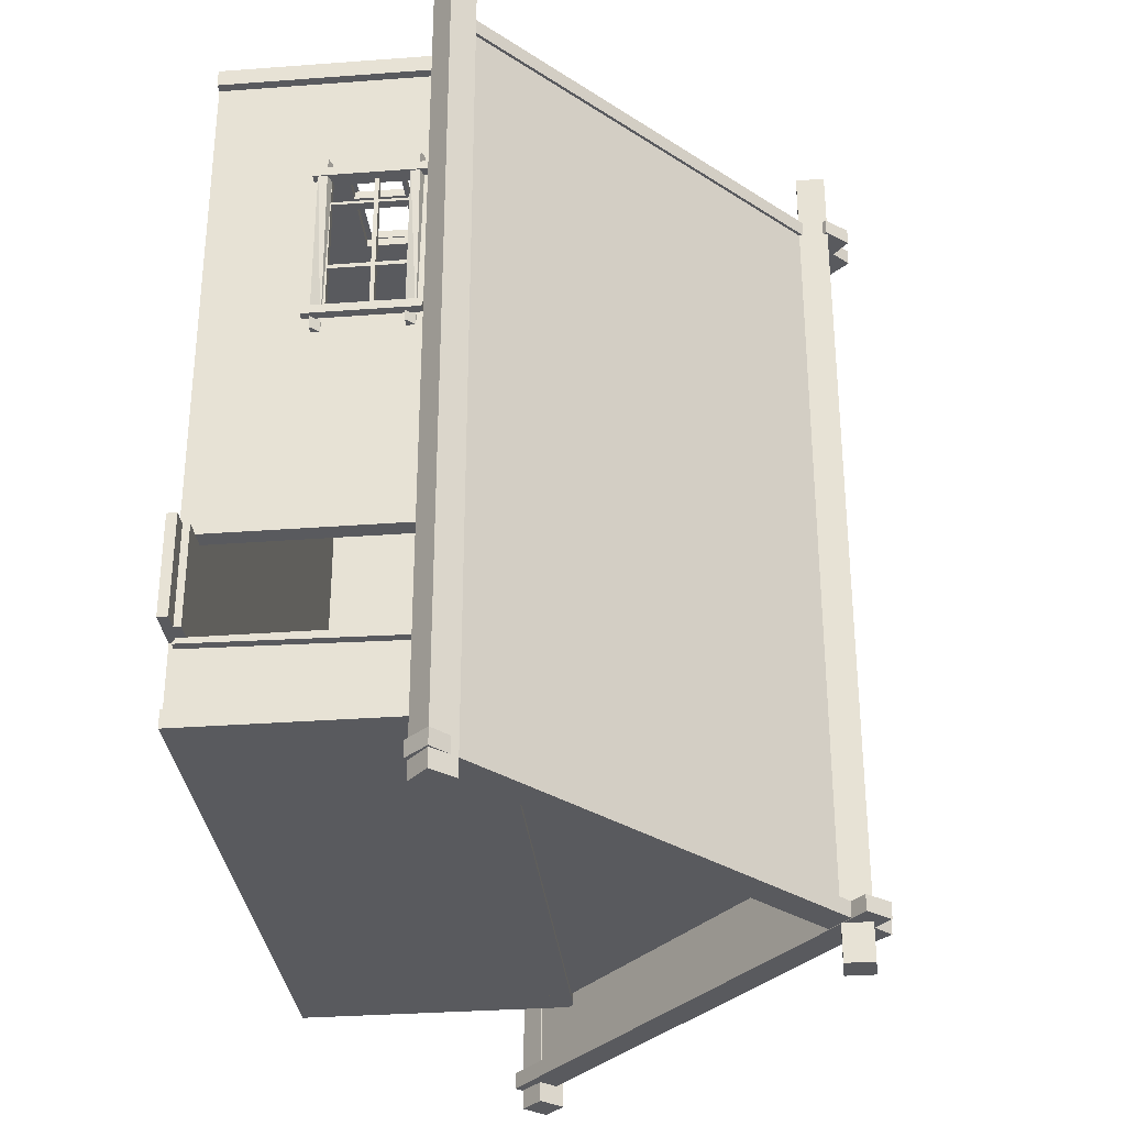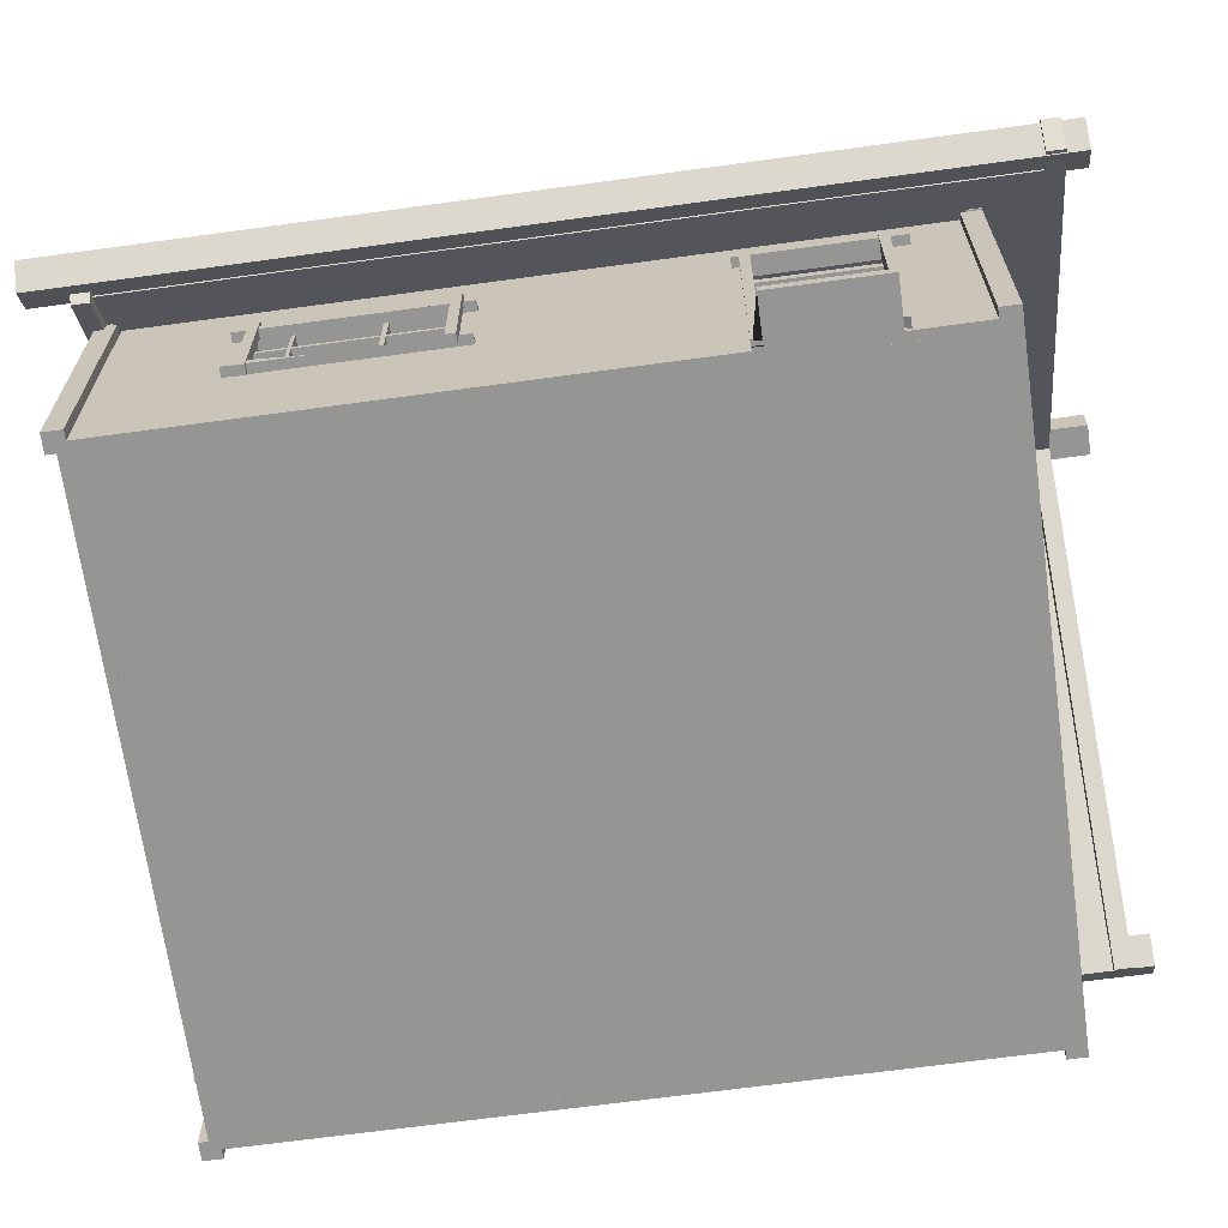
<metadata>
{"format":"obj","ext":"obj","renderer":"f3d","projection":"perspective","resolution":1024,"background":"white","views":[{"elev":-31.8,"azim":96.0,"up":"+Z"},{"elev":-67.3,"azim":97.8,"up":"+Y"}]}
</metadata>
<code>
g Mesh1 Group1 Model
v 218.6 123.5 -91.72
v 214.1 128.6 -91.72
v 214.1 128.6 -88.04
v 218.6 123.5 -88.04
f 1 2 3 4
v 123.5 47.7 -91.72
v 128 42.63 -91.72
f 5 2 1 6
v 123.5 47.7 -88.04
f 2 5 7 3
v 128 42.63 -88.04
f 5 6 8 7
f 6 1 4 8
f 3 7 8 4
g Mesh2 Group2 Model
v 197.1 124.6 86.67
v 201.6 129.7 86.67
v 201.6 129.7 82.99
v 197.1 124.6 82.99
f 9 10 11 12
v 292.3 48.81 86.67
v 287.7 43.74 86.67
f 13 10 9 14
v 292.3 48.81 82.99
f 10 13 15 11
v 287.7 43.74 82.99
f 13 14 16 15
f 14 9 12 16
f 11 15 16 12
g Mesh3 Group3 Model
v 214 124.6 82.88
v 209.5 129.7 82.88
v 209.5 129.7 86.57
v 214 124.6 86.57
f 17 18 19 20
v 118.9 48.81 82.88
v 123.4 43.74 82.88
f 21 18 17 22
v 118.9 48.81 86.57
f 18 21 23 19
v 123.4 43.74 86.57
f 21 22 24 23
f 22 17 20 24
f 19 23 24 20
g Mesh4 Group4 Model
v 201.7 123.5 -87.93
v 206.2 128.6 -87.93
v 206.2 128.6 -91.62
v 201.7 123.5 -91.62
f 25 26 27 28
v 296.8 47.7 -87.93
v 292.3 42.63 -87.93
f 29 26 25 30
v 296.8 47.7 -91.62
f 26 29 31 27
v 292.3 42.63 -91.62
f 29 30 32 31
f 30 25 28 32
f 27 31 32 28
g Mesh5 Group5 Model
v 206.7 124.9 99.7
v 206.7 118.4 99.7
v 213.3 118.4 99.7
v 213.3 124.9 99.7
f 33 34 35 36
v 206.7 124.9 -100.3
v 206.7 118.4 -100.3
f 34 33 37 38
v 213.3 124.9 -100.3
f 33 36 39 37
v 213.3 118.4 -100.3
f 36 35 40 39
f 35 34 38 40
f 38 37 39 40
g Mesh6 Group6 Model
v 131.2 49.16 -88.04
v 208.5 118.1 -87.93
v 208.5 118.1 86.91
v 131.2 49.16 86.91
f 41 42 43 44
v 128.5 52.21 -88.04
v 205.8 121.1 -87.93
f 45 46 42 41
v 128.5 52.21 86.91
v 205.8 121.1 86.91
f 46 45 47 48
f 47 45 41 44
f 48 47 44 43
f 46 48 43 42
g Mesh7 Group7 Model
v 213.3 118.4 87.01
v 290.5 49.44 86.91
v 290.5 49.44 -87.93
v 213.3 118.4 -87.93
f 49 50 51 52
v 210.7 115.5 87.01
v 287.9 46.53 86.91
f 53 54 50 49
v 210.7 115.5 -87.93
v 287.9 46.53 -87.93
f 54 53 55 56
f 55 53 49 52
f 56 55 52 51
f 54 56 51 50
g Mesh8 Group8 Model
v 131.6 48.86 95.34
v 126.8 44.41 95.34
v 126.8 44.41 -96.19
v 131.6 48.86 -96.19
f 57 58 59 60
v 127.2 53.69 95.34
v 122.3 49.24 95.34
f 61 62 58 57
v 127.2 53.69 -96.19
v 122.3 49.24 -96.19
f 62 61 63 64
f 61 57 60 63
f 64 63 60 59
f 58 62 64 59
g Mesh9 Group9 Model
v 296.2 47.61 95.7
v 291.4 43.16 95.7
v 291.4 43.16 -95.83
v 296.2 47.61 -95.83
f 65 66 67 68
v 291.8 52.44 95.7
v 286.9 47.98 95.7
f 69 70 66 65
v 291.8 52.44 -95.83
v 286.9 47.98 -95.83
f 70 69 71 72
f 69 65 68 71
f 72 71 68 67
f 66 70 72 67
g Mesh10 Group10 Model
v 275.3 57.34 -73.84
v 210.8 115.2 -73.84
v 210 115.8 -73.84
v 144.5 57.34 -73.84
f 73 74 75 76
v 275.3 57.34 -75.84
v 210.8 115.2 -75.84
f 74 73 77 78
v 144.5 57.34 -75.84
f 73 76 79 77
v 210 115.8 -75.84
f 76 75 80 79
f 75 74 78 80
f 78 77 79 80
g Mesh11 Group11 Model
v 138.7 57.34 84.88
v 138.7 52.45 84.88
v 280.7 52.45 84.88
v 280.7 57.34 84.88
f 81 82 83 84
v 138.7 57.34 81.89
v 138.7 55.45 81.88
v 138.7 52.45 81.88
f 82 81 85 86 87
v 280.7 57.34 81.89
f 81 84 88 85
v 280.7 52.45 81.88
v 280.7 55.45 81.88
f 84 83 89 90 88
f 83 82 87 89
f 86 90 89 87
f 86 85 88 90
g Mesh12 Group12 Model
v 139 57.34 -73.84
v 139 52.45 -73.84
v 281 52.45 -73.84
v 281 57.34 -73.84
f 91 92 93 94
v 139 57.34 -76.83
v 139 52.45 -76.84
f 92 91 95 96
v 281 57.34 -76.83
f 91 94 97 95
v 281 52.45 -76.84
f 94 93 98 97
f 93 92 96 98
f 95 97 98 96
g Mesh13 Group13 Model
v 139 -5.546 84.88
v 143 -5.546 84.88
v 143 52.45 84.88
v 139 52.45 84.88
f 99 100 101 102
v 139 -5.546 80.88
v 143 -5.546 80.88
f 100 99 103 104
v 139 52.45 80.88
f 103 99 102 105
v 143 52.45 80.88
f 102 101 106 105
f 100 104 106 101
f 104 103 105 106
g Mesh14 Group14 Model
v 276.7 -5.546 84.88
v 280.7 -5.546 84.88
v 280.7 52.45 84.88
v 276.7 52.45 84.88
f 107 108 109 110
v 276.7 -5.546 80.88
v 280.7 -5.546 80.88
f 108 107 111 112
v 276.7 52.45 80.88
f 111 107 110 113
v 280.7 52.45 80.88
f 110 109 114 113
f 108 112 114 109
f 112 111 113 114
g Mesh15 Group15 Model
v 139 -5.546 -72.84
v 143 -5.546 -72.84
v 143 52.45 -72.84
v 139 52.45 -72.84
f 115 116 117 118
v 139 -5.546 -76.84
v 143 -5.546 -76.84
f 116 115 119 120
v 139 52.45 -76.84
f 119 115 118 121
v 143 52.45 -76.84
f 118 117 122 121
f 116 120 122 117
f 120 119 121 122
g Mesh16 Group16 Model
v 276.7 -5.546 -72.84
v 280.7 -5.546 -72.84
v 280.7 52.45 -72.84
v 276.7 52.45 -72.84
f 123 124 125 126
v 276.7 -5.546 -76.84
v 280.7 -5.546 -76.84
f 124 123 127 128
v 276.7 52.45 -76.84
f 127 123 126 129
v 280.7 52.45 -76.84
f 126 125 130 129
f 124 128 130 125
f 128 127 129 130
g Mesh17 Group17 Model
v 239.9 17.45 82.88
v 222.7 17.45 82.88
v 258.7 17.45 82.88
f 131 132 133
v 238.9 17.45 82.88
f 132 131 134
v 239.9 29.19 82.88
f 134 131 135
v 238.9 17.45 80.88
v 239.9 17.45 80.88
f 136 137 131 134
v 258.7 17.45 80.88
f 138 136 137
v 222.7 17.45 80.88
f 136 138 139
v 276.7 -5.546 80.88
f 138 140 139
v 276.7 52.45 80.88
f 140 138 141
v 258.7 29.19 80.88
f 141 138 142
v 258.7 29.19 82.88
f 133 143 142 138
v 276.7 52.45 82.88
f 133 144 143
v 276.7 -5.546 82.88
f 133 145 144
v 143 -5.546 82.88
f 145 133 146
f 132 146 133
v 164.1 25.45 82.88
f 147 146 132
v 143 52.45 82.88
f 146 147 148
v 164.1 41.45 82.88
f 148 147 149
v 164.1 25.45 80.88
v 164.1 41.45 80.88
f 149 147 150 151
v 182.1 25.45 82.88
v 182.1 25.45 80.88
f 147 152 153 150
f 147 132 152
v 222.7 29.16 82.88
f 154 152 132
v 182.1 41.45 82.88
f 152 154 155
v 222.7 30.21 82.88
f 155 154 156
f 156 154 135
v 238.9 29.16 82.88
f 157 135 154
f 134 135 157
v 238.9 29.16 80.88
f 134 157 158 136
v 238.9 30.21 82.88
v 238.9 30.21 80.88
f 159 157 158 160
v 222.7 29.16 80.88
f 154 161 158 157
f 139 161 154 132
f 139 153 161
f 153 139 150
f 140 150 139
v 143 -5.546 80.88
f 162 150 140
v 143 52.45 80.88
f 150 162 163
f 146 148 163 162
f 148 144 141 163
f 148 149 144
f 155 144 149
v 222.7 41.45 82.88
f 164 144 155
v 238.9 41.45 82.88
f 165 144 164
v 239.9 41.45 82.88
f 166 144 165
v 258.7 41.45 82.88
f 167 144 166
v 258.7 30.21 82.88
f 168 144 167
f 143 144 168
f 143 168 135
v 258.7 30.21 80.88
f 168 143 142 169
v 239.9 29.19 80.88
f 135 170 142 143
f 137 170 135 131
f 137 158 170
f 137 136 158
v 222.7 30.21 80.88
f 158 171 170
f 161 171 158
v 182.1 41.45 80.88
f 161 172 171
f 161 153 172
f 152 155 172 153
f 155 149 151 172
f 151 163 172
f 150 163 151
v 222.7 41.45 80.88
f 172 163 173
v 238.9 41.45 80.88
f 173 163 174
v 239.9 41.45 80.88
f 174 163 175
v 258.7 41.45 80.88
f 175 163 176
f 141 176 163
f 141 169 176
f 141 142 169
f 169 142 171
f 170 171 142
f 169 171 160
f 171 156 159 160
f 164 156 171 173
f 155 156 164
f 171 172 173
f 173 174 165 164
f 174 160 159 165
v 239.9 30.21 80.88
f 174 177 160
f 177 174 175
v 239.9 30.21 82.88
f 166 178 177 175
f 166 159 178
f 159 166 165
f 156 178 159
f 156 168 178
f 156 135 168
f 177 178 168 169
f 176 169 168 167
f 167 166 175 176
f 169 160 177
f 138 137 131 133
f 144 145 140 141
f 145 146 162 140
f 132 134 136 139
g Mesh18 Group18 Model
v 143 52.45 -74.84
v 143 -5.546 -74.84
v 276.7 -5.546 -74.84
v 276.7 52.45 -74.84
f 179 180 181 182
v 143 52.45 -76.84
f 180 179 183 120
v 276.7 52.45 -76.84
f 179 182 184 183
v 276.7 -5.546 -76.84
f 182 181 185 184
f 181 180 120 185
f 120 183 184 185
g Mesh19 Group19 Model
v 260.4 41.45 84.88
v 220.4 41.45 84.88
v 218.4 41.45 84.88
v 218.4 41.45 82.88
v 260.4 41.45 82.88
f 186 187 188 189 190
v 260.4 43.45 82.88
f 191 187 186
v 220.4 43.45 84.88
f 191 192 187
v 220.4 44.1 82.88
f 191 193 192
v 218.4 44.1 82.88
f 190 189 194 193 191
v 218.4 43.45 84.88
f 189 188 195 194
f 187 192 195 188
f 192 193 194 195
f 186 190 191
g Mesh20 Group20 Model
v 261.7 16.15 84.88
v 221.7 16.15 84.88
v 217.7 16.15 84.88
v 217.7 16.15 82.88
v 261.7 16.15 82.88
f 196 197 198 199 200
v 261.7 18.15 82.88
f 201 197 196
v 221.7 18.15 84.88
f 201 202 197
v 221.7 18.79 82.88
f 201 203 202
v 217.7 18.79 82.88
f 200 199 204 203 201
v 217.7 18.15 84.88
f 199 198 205 204
f 197 202 205 198
f 202 203 204 205
f 196 200 201
g Mesh21 Group21 Model
v 222.9 15.06 84.88
v 222.9 45.06 84.88
v 222.2 45.76 84.88
v 220.2 43.76 84.88
v 220.9 43.06 84.88
v 220.9 14.06 84.88
f 206 207 208 209 210 211
v 222.9 15.06 82.88
v 222.9 43.06 82.88
f 206 212 213 207
f 211 212 206
v 220.9 15.06 82.88
f 211 214 212
v 220.9 43.06 82.88
f 210 215 214 211
v 220.2 43.76 82.88
f 215 210 209 216
f 208 216 209
f 207 215 216 208
f 207 213 215
f 214 215 213 212
g Mesh22 Group22 Model
v 259.5 45.45 85.03
v 257.5 43.45 85.03
v 257.5 14.45 85.03
v 259.5 15.45 85.03
f 217 218 219 220
v 257.5 43.45 83.03
f 217 221 218
v 259.5 43.45 83.03
f 217 222 221
v 259.5 15.45 83.03
f 220 223 222 217
f 219 223 220
v 257.5 15.45 83.03
f 219 224 223
f 218 221 224 219
f 224 221 222 223
g Mesh23 Group23 Model
v 185.4 41.65 84.88
v 160.4 41.65 84.88
v 160.4 41.65 82.88
v 185.4 41.65 82.88
f 225 226 227 228
v 184.4 43.65 84.88
v 159.4 43.65 84.88
f 226 225 229 230
v 184.4 43.65 82.88
f 225 228 231 229
v 159.4 43.65 82.88
f 228 227 232 231
f 227 226 230 232
f 230 229 231 232
g Mesh24 Group24 Model
v 163.6 45.65 82.88
v 163.6 22.65 82.88
v 162.4 23.34 82.88
v 162 44.73 82.88
f 233 234 235 236
v 163.6 45.65 84.88
v 163.6 22.65 84.88
f 234 233 237 238
v 162 44.73 84.88
f 233 236 239 237
v 162.4 23.34 84.88
f 236 235 240 239
f 235 234 238 240
f 238 237 239 240
g Mesh25 Group25 Model
v 183.4 45.77 82.88
v 183.4 22.77 82.88
v 181.4 22.77 82.88
v 181.4 45.77 82.88
f 241 242 243 244
v 183.4 45.77 84.88
v 183.4 22.77 84.88
f 242 241 245 246
v 181.4 45.77 84.88
f 241 244 247 245
v 181.4 22.77 84.88
f 244 243 248 247
f 243 242 246 248
f 246 245 247 248
g Mesh26 Group26 Model
v 141 52.45 -72.84
v 141 -5.546 -72.84
v 141 -5.546 80.88
v 141 52.45 80.88
f 249 250 251 252
v 143 52.45 -72.84
v 143 -5.546 -72.84
f 250 249 253 254
v 143 52.45 80.88
f 249 252 255 253
v 143 -5.546 80.88
f 252 251 256 255
f 251 250 254 256
f 254 253 255 256
g Mesh27 Group27 Model
v 276.7 -5.546 80.88
v 276.7 -5.546 -74.84
v 276.7 -3.546 -74.84
v 276.7 -3.546 80.88
f 257 258 259 260
v 143 -5.546 -74.84
f 162 261 258 257
v 143 -3.546 80.88
v 143 -3.546 -74.84
f 261 162 262 263
f 162 257 260 262
f 263 262 260 259
f 258 261 263 259
g Mesh28 Group28 Model
v 278.7 54.79 -72.84
v 278.7 -5.546 -72.84
v 276.7 -5.546 -72.84
v 276.7 54.79 -72.84
f 264 265 266 267
v 278.7 44.18 -63.03
f 264 268 265
v 278.7 45.25 -59.55
f 264 269 268
v 278.7 45.25 -57.55
f 264 270 269
v 278.7 45.7 -34.55
f 264 271 270
v 278.7 46.7 -32.55
f 264 272 271
v 278.7 37.6 17.88
f 264 273 272
v 278.7 37.6 30.13
f 264 274 273
v 278.7 37.6 31.08
f 264 275 274
v 278.7 37.6 46.92
f 264 276 275
v 278.7 37.6 47.59
f 264 277 276
v 278.7 37.6 53.88
f 264 278 277
v 278.7 54.79 80.88
f 279 278 264
v 278.7 30.66 54.13
f 278 279 280
v 278.7 29.74 54.13
f 280 279 281
v 278.7 20.6 53.88
f 279 282 281
v 278.7 -5.546 80.88
f 283 282 279
v 278.7 -5.546 -32.55
f 282 283 284
v 278.7 -5.546 -57.55
v 288.7 -5.546 -57.55
v 288.7 -5.546 -34.55
v 280.7 -5.546 -34.55
v 278.7 -5.546 -34.55
f 284 283 111 266 265 285 286 287 288 289
v 276.7 54.79 80.88
f 283 279 290 111
f 279 264 267 290
v 276.7 37.6 53.88
f 291 290 267
f 290 291 111
v 276.7 20.6 53.88
f 292 111 291
v 276.7 -1.746 -34.55
f 293 111 292
f 111 293 266
v 276.7 -1.746 -57.55
f 266 293 294
v 280.7 -1.746 -34.55
v 284.7 -1.746 -34.55
v 284.7 -1.746 -57.55
v 280.7 -1.746 -57.55
f 295 296 297 298 294 293
v 280.7 -3.305 -34.55
v 284.7 -3.305 -34.55
f 299 300 296 295
v 288.7 -3.305 -34.55
f 299 288 287 301 300
v 280.7 45.14 -34.55
v 280.7 45.7 -34.55
v 280.7 46.7 -32.55
v 280.7 45.2 -32.55
v 280.7 43.25 -32.55
v 280.7 -5.546 -32.55
v 280.7 43.25 -34.55
f 302 303 304 305 306 307 288 299 295 308
v 278.7 45.14 -34.55
f 303 302 309 271
v 278.7 44.36 -57.55
v 280.7 44.36 -57.55
f 310 309 302 311
f 310 271 309
f 270 271 310
v 280.7 45.25 -57.55
f 270 310 311 312
v 278.7 44.29 -59.55
f 310 313 269 270
v 278.7 43.25 -57.55
v 278.7 43.25 -59.55
f 310 314 315 313
v 280.7 43.25 -57.55
f 316 311 310 314
v 280.7 -3.746 -57.55
v 280.7 -4.499 -58.82
v 280.7 43.25 -59.55
v 280.7 44.29 -59.55
v 280.7 45.25 -59.55
f 312 311 316 298 317 318 319 320 321
f 316 311 302 308
v 278.7 43.25 -34.55
f 322 309 302 308
v 278.7 45.2 -32.55
v 278.7 43.25 -32.55
f 323 324 322 309
f 306 305 323 324
v 280.7 45.25 -31.05
v 280.7 43.25 -31.05
f 306 305 325 326
v 278.7 45.25 -31.05
f 323 327 325 305
f 272 327 323
f 272 273 327
v 278.7 43.25 -31.05
f 327 273 328
f 273 284 328
v 278.7 30.66 17.88
f 329 284 273
v 278.7 29.74 17.88
f 330 284 329
v 278.7 20.6 17.88
f 331 284 330
v 278.7 20.6 30.13
f 332 284 331
v 278.7 20.6 31.08
f 333 284 332
v 278.7 20.6 46.92
f 334 284 333
v 278.7 20.6 47.59
f 335 284 334
f 282 284 335
v 276.7 20.6 47.59
f 282 335 336 292
v 276.7 20.6 46.92
f 336 337 334 335
f 293 336 337
f 293 292 336
v 276.7 29.74 46.92
f 337 336 338
v 276.7 29.74 47.59
f 338 336 339
v 276.7 37.6 47.59
v 276.7 30.66 47.59
v 278.7 29.74 47.59
v 278.7 30.66 47.59
f 277 340 341 339 336 335 342 343
f 291 340 277 278
f 291 267 340
v 276.7 37.6 46.92
f 340 267 344
v 276.7 37.6 31.08
f 344 267 345
v 276.7 37.6 30.13
f 345 267 346
v 276.7 37.6 17.88
f 346 267 347
v 276.7 30.66 17.88
f 347 267 348
v 276.7 29.74 17.88
f 348 267 349
v 276.7 43.25 -34.55
f 349 267 350
v 276.7 43.25 -57.55
f 350 267 351
f 351 267 294
f 266 294 267
f 294 298 316 314 351
f 322 314 316 308
f 314 322 350 351
f 308 295 293 350 322
v 276.7 20.6 17.88
f 293 352 350
v 276.7 20.6 30.13
f 293 353 352
v 276.7 20.6 31.08
f 293 354 353
f 293 337 354
f 334 333 354 337
f 354 353 332 333
v 276.7 29.74 30.13
f 353 354 355
v 276.7 29.66 31.08
f 356 355 354
v 276.7 29.74 31.08
f 355 356 357
v 276.7 30.61 31.08
v 278.7 29.66 31.08
v 278.7 29.74 31.08
v 278.7 30.61 31.08
f 358 357 356 359 360 361
v 276.7 30.66 31.08
v 276.7 30.66 30.13
f 355 357 358 362 363
v 278.7 29.74 30.13
v 278.7 29.74 46.92
v 278.7 29.74 53.88
v 276.7 29.74 54.13
v 276.7 29.74 53.88
f 355 364 360 365 342 366 281 367 368 339 338 357
v 278.7 30.66 30.13
f 355 363 369 364
f 348 355 363
f 355 348 349
f 349 330 364 355
f 331 330 349 352
f 349 350 352
f 352 353 332 331
f 353 355 364 332
f 364 360 332
v 278.7 30.66 31.08
f 369 370 361 360 364
v 276.7 30.66 46.92
v 276.7 30.66 53.88
v 276.7 30.66 54.13
v 278.7 30.66 53.88
v 278.7 30.66 46.92
f 369 363 362 371 341 372 373 280 374 343 375 370
f 329 348 363 369
f 347 348 329 273
f 273 274 346 347
f 274 369 363 346
f 274 275 369
f 369 275 370
f 345 362 358 361 370 275
f 345 346 362
f 363 362 346
f 357 338 371 362 358
f 344 276 375 365 334 337 338 371
f 344 345 275 276
f 276 277 375
f 375 277 343
f 365 375 343 342
f 370 375 365 360 361
f 343 374 366 342
f 291 278 374 366 282 292 368 372
f 278 280 374
f 281 366 374 280
f 366 281 282
f 373 367 281 280
f 373 372 368 367
f 292 372 368
f 292 291 372
f 339 368 372 341
f 371 338 339 341
f 371 341 344
f 340 344 341
f 365 342 334
f 335 334 342
f 369 330 329
f 330 369 364
f 359 332 360
f 333 332 359
f 333 359 356 354
f 328 284 324
f 307 306 324 284
f 328 324 306 326
f 327 328 326 325
f 284 289 288 307
f 272 323 305 304
f 323 309 271 272
f 271 272 304 303
v 278.7 -3.746 -57.55
v 284.7 -3.305 -57.55
v 288.7 -3.305 -57.55
f 376 317 298 297 377 378 286 285
v 278.7 -4.499 -58.82
f 376 379 318 317
f 285 379 376
f 379 285 265
f 379 265 315
v 278.7 43.25 -63
f 315 265 380
f 380 265 268
v 280.7 44.18 -63.03
v 280.7 43.25 -63
f 380 268 381 382
f 268 313 320 381
f 268 269 313
f 321 320 313 269
f 315 313 320 319
f 320 319 382 381
f 315 380 382 319
f 379 315 319 318
f 269 270 312 321
f 297 296 300 377
f 378 377 300 301
f 378 301 287 286
g Mesh29 Group29 Model
v 280.7 37.6 14.23
v 280.7 37.6 54.23
v 280.7 37.6 58.23
v 278.7 37.6 58.23
v 278.7 37.6 14.23
f 383 384 385 386 387
v 278.7 39.6 14.23
f 388 384 383
v 280.7 39.6 54.23
f 388 389 384
v 278.7 40.24 54.23
f 388 390 389
v 278.7 40.24 58.23
f 387 386 391 390 388
v 280.7 39.6 58.23
f 386 385 392 391
f 384 389 392 385
f 389 390 391 392
f 383 387 388
g Mesh30 Group30 Model
v 280.7 17.96 13.88
v 280.7 17.96 53.88
v 280.7 17.96 57.88
v 278.7 17.96 57.88
v 278.7 17.96 13.88
f 393 394 395 396 397
v 278.7 19.96 13.88
f 398 394 393
v 280.7 19.96 53.88
f 398 399 394
f 398 282 399
v 278.7 20.6 57.88
f 397 396 400 282 398
v 280.7 19.96 57.88
f 396 395 401 400
f 394 399 401 395
f 399 282 400 401
f 393 397 398
g Mesh31 Group31 Model
v 280.9 41.83 53.24
v 280.9 16.83 53.24
v 278.9 16.83 53.24
v 278.9 41.83 53.24
f 402 403 404 405
v 280.9 41.83 55.24
v 280.9 16.83 55.24
f 403 402 406 407
v 278.9 41.83 55.24
f 402 405 408 406
v 278.9 16.83 55.24
f 405 404 409 408
f 404 403 407 409
f 407 406 408 409
g Mesh32 Group32 Model
v 281.7 41.16 16.62
v 281.7 16.16 16.62
v 279.7 16.16 16.62
v 279.7 41.16 16.62
f 410 411 412 413
v 281.7 41.16 18.62
v 281.7 16.16 18.62
f 411 410 414 415
v 279.7 41.16 18.62
f 410 413 416 414
v 279.7 16.16 18.62
f 413 412 417 416
f 412 411 415 417
f 415 414 416 417
g Mesh33 Group33 Model
v 275.7 57.47 83.96
v 208.6 117.6 83.96
v 207.7 118.3 83.96
v 139.6 57.47 83.96
f 418 419 420 421
v 275.7 57.47 81.88
v 208.6 117.6 81.88
f 419 418 422 423
v 139.6 57.47 81.88
f 418 421 424 422
v 207.7 118.3 81.88
f 421 420 425 424
f 420 419 423 425
f 423 422 424 425
g Mesh34 Group34 Model
v 272.7 52.45 81.88
v 272.7 52.45 -73.84
v 272.7 54.45 -73.84
v 272.7 54.45 81.88
f 426 427 428 429
v 139 52.45 81.88
v 139 52.45 -73.84
f 430 431 427 426
v 139 54.45 81.88
v 139 54.45 -73.84
f 431 430 432 433
f 430 426 429 432
f 433 432 429 428
f 427 431 433 428
g Mesh35 Model
v 184.6 24.52 82.88
v 157.6 24.52 82.88
v 160.6 26.52 82.88
v 186.4 25.86 82.88
f 434 435 436 437
v 184.6 24.52 84.88
v 157.6 24.52 84.88
f 438 439 435 434
v 186.4 25.86 84.88
v 160.6 26.52 84.88
f 439 438 440 441
f 438 434 437 440
f 441 440 437 436
f 435 439 441 436

</code>
